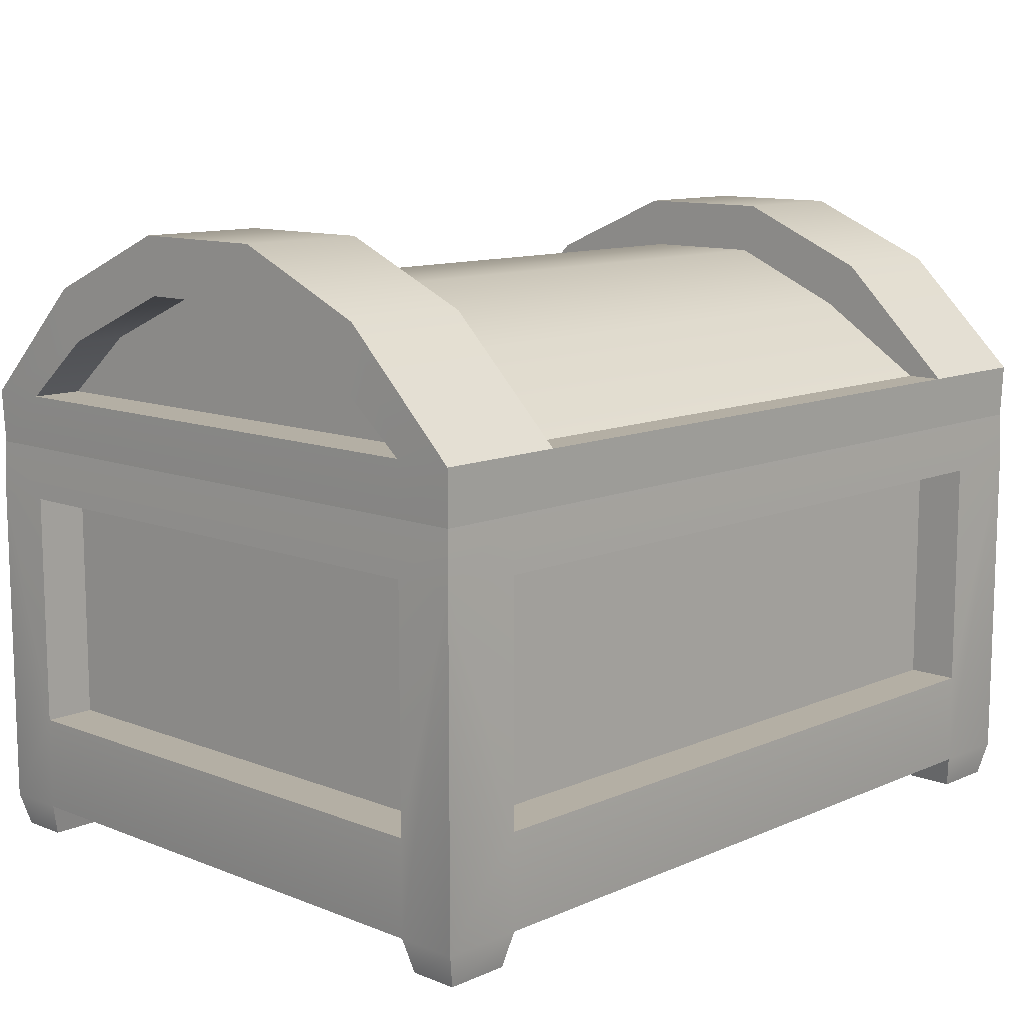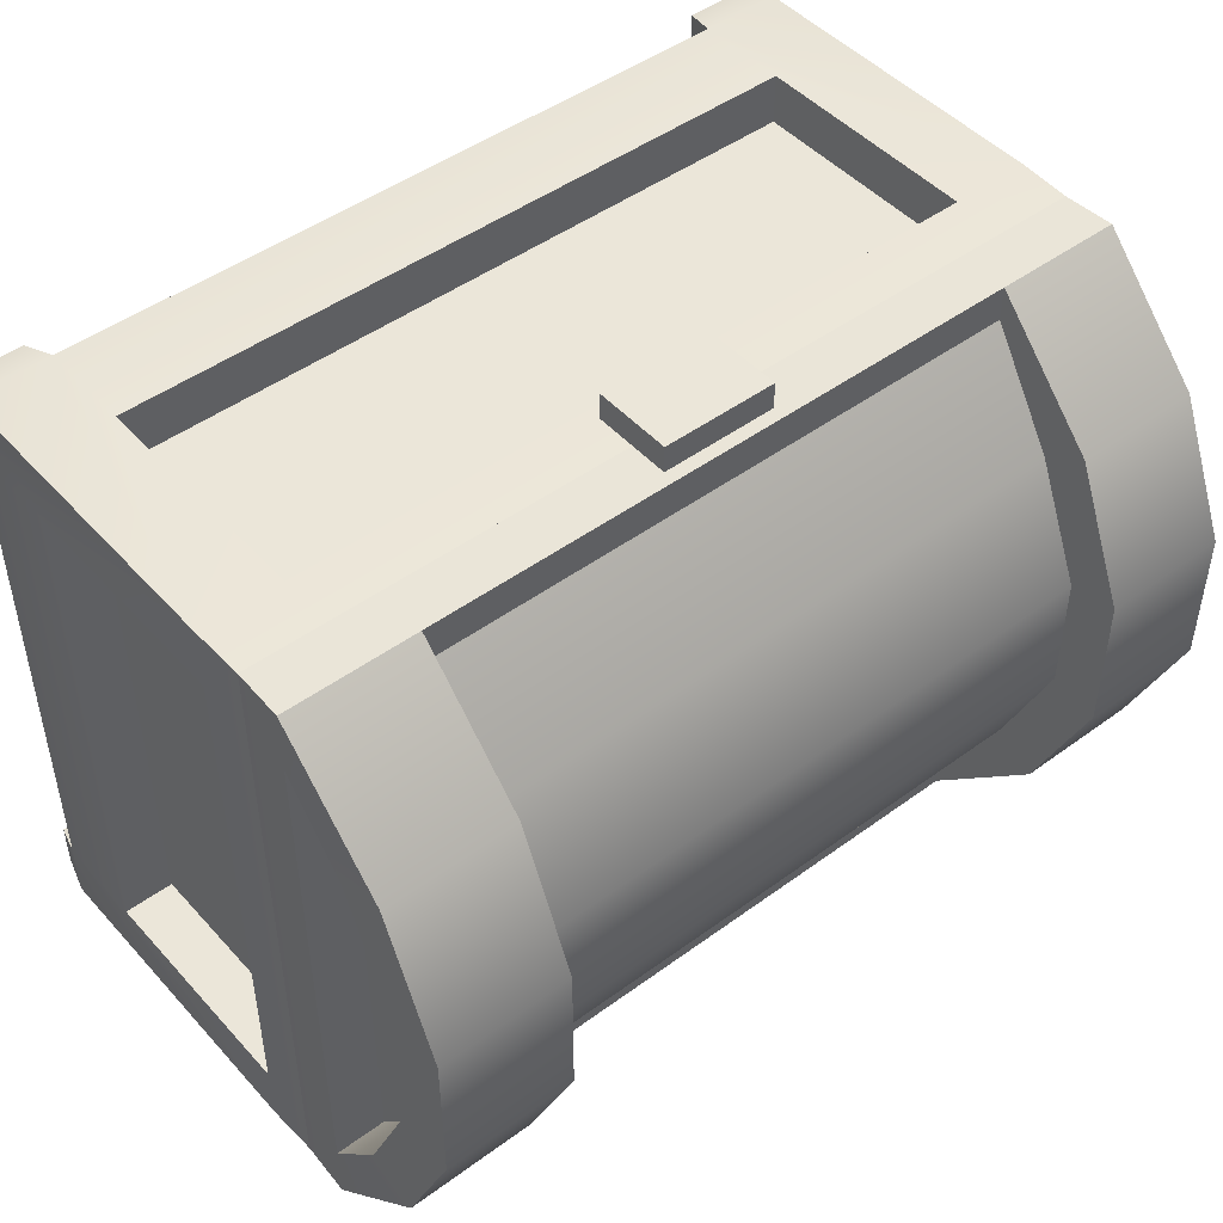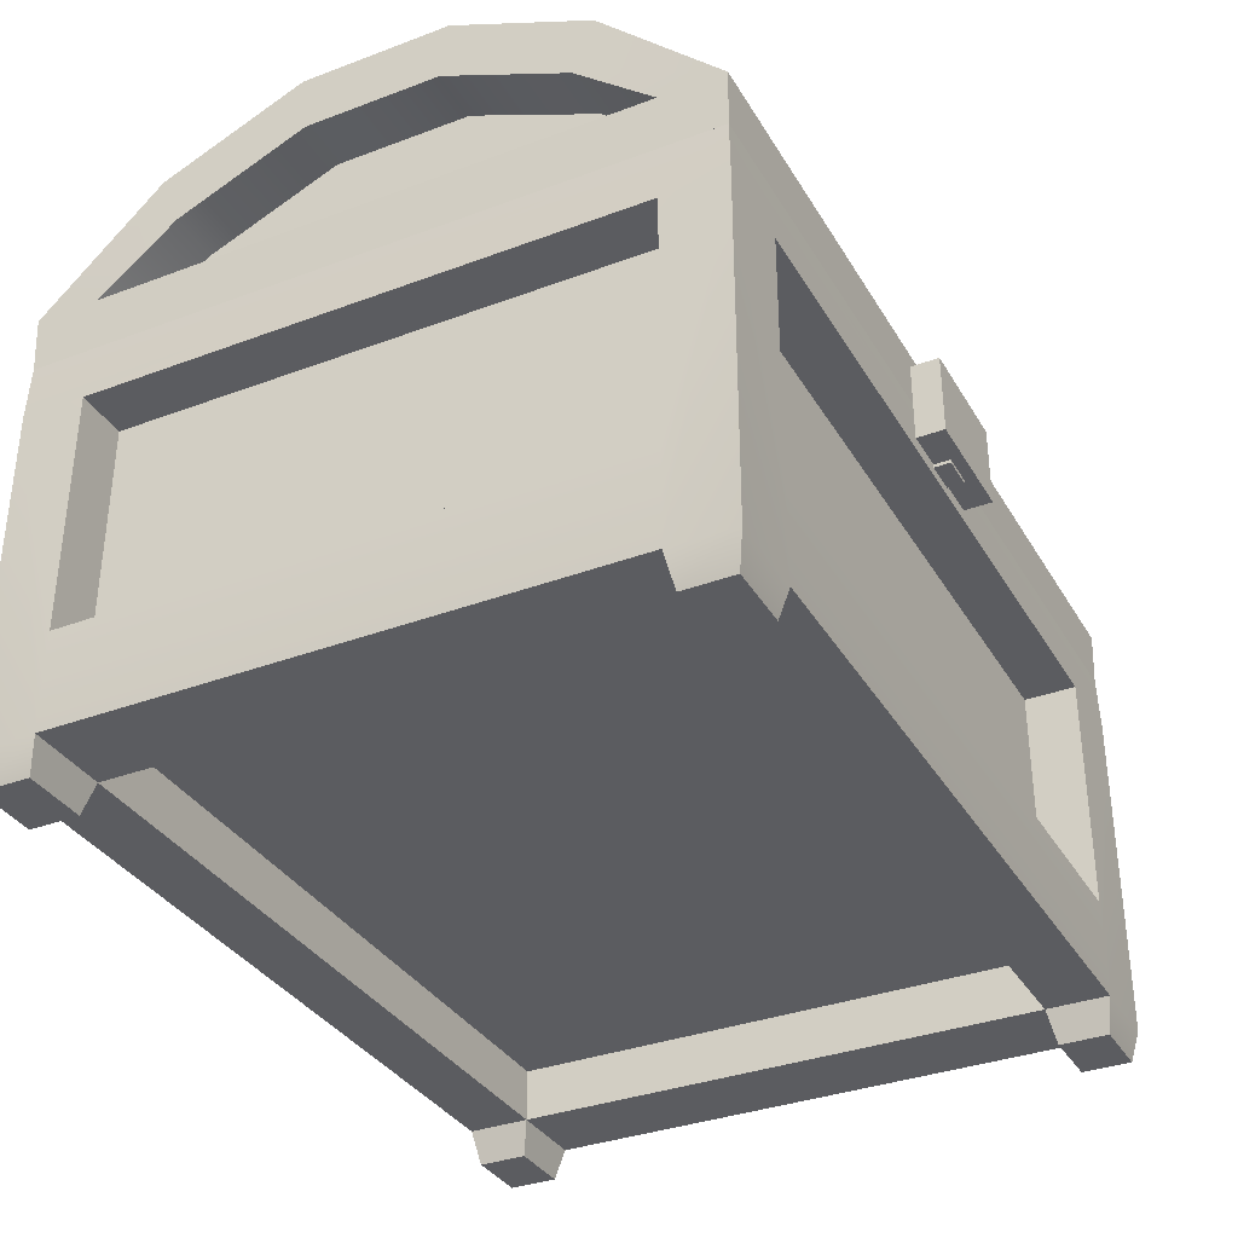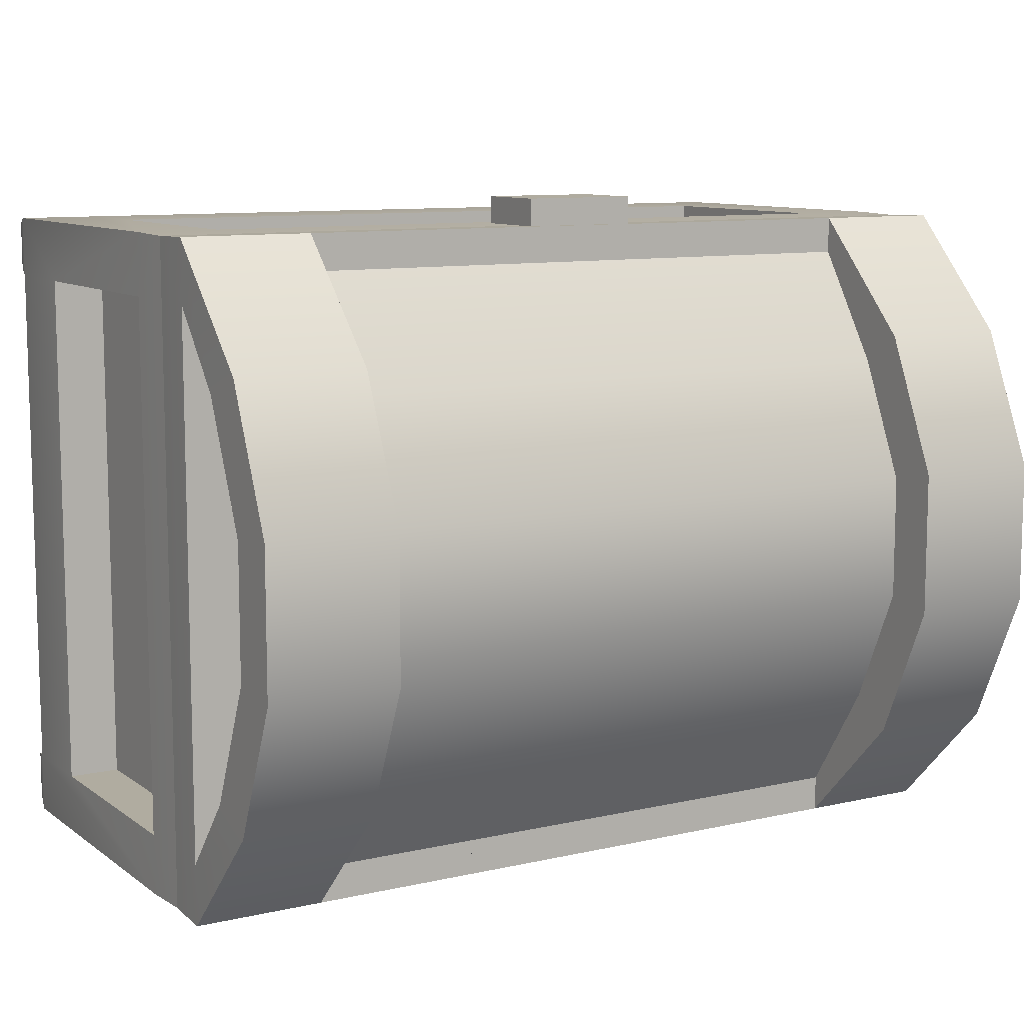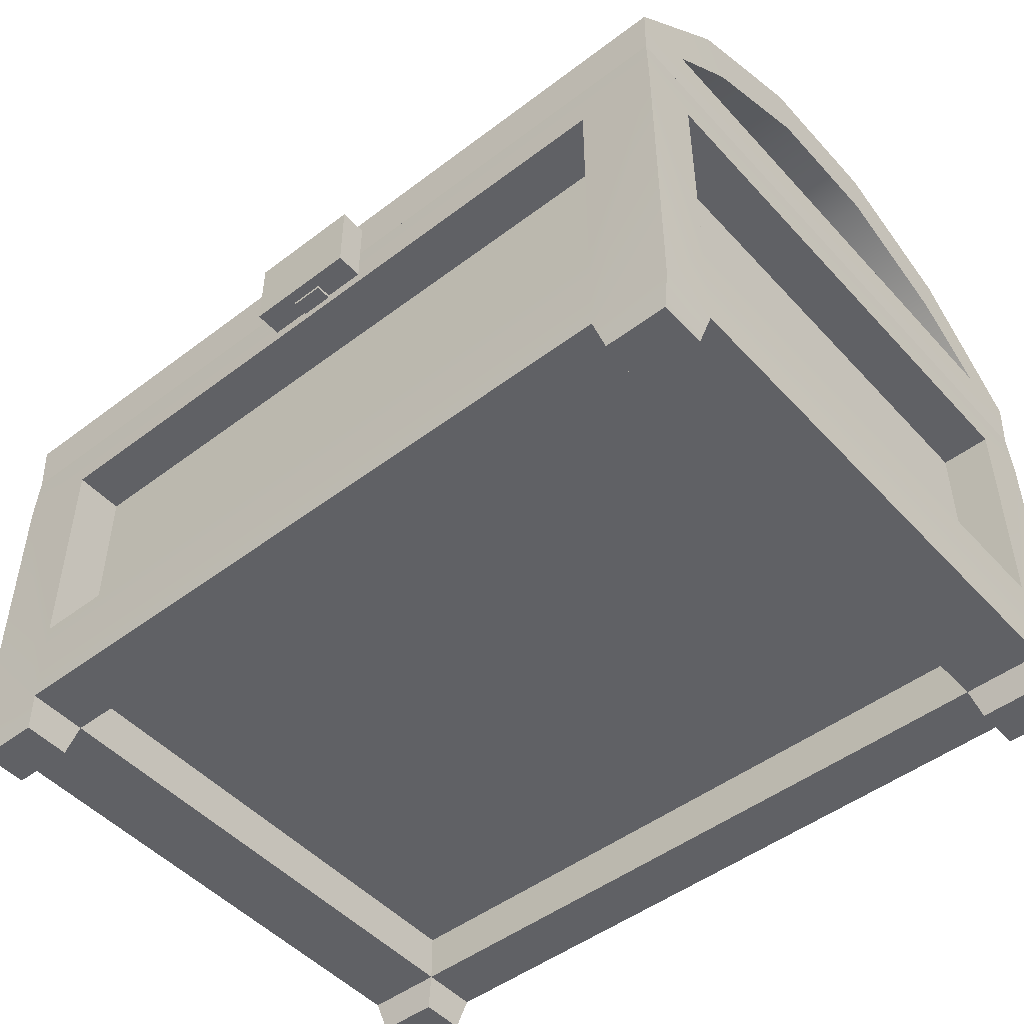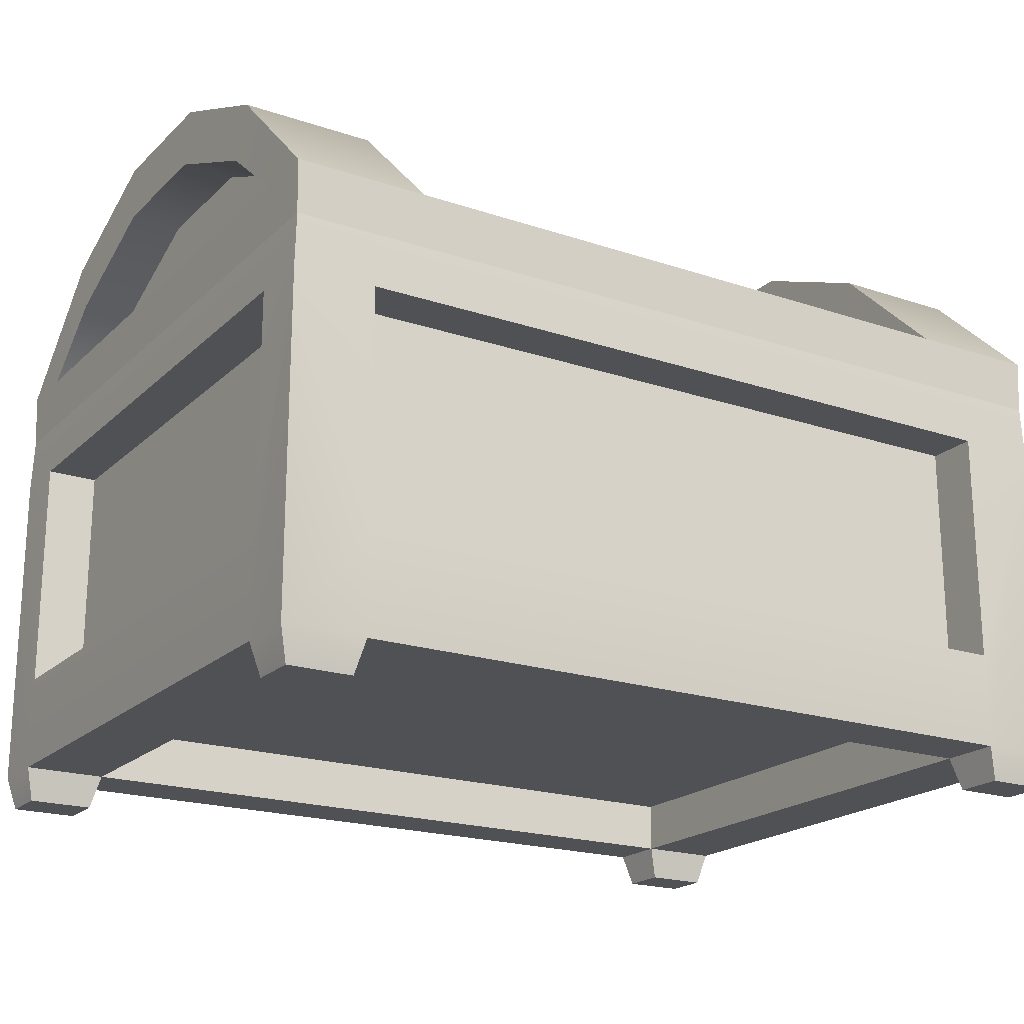
<metadata>
{"format":"obj","ext":"obj","renderer":"f3d","projection":"perspective","resolution":1024,"background":"white","views":[{"elev":11.3,"azim":133.6,"up":"+Y"},{"elev":47.3,"azim":140.4,"up":"+Z"},{"elev":-34.6,"azim":-63.3,"up":"+Y"},{"elev":9.9,"azim":149.5,"up":"+Z"},{"elev":-48.7,"azim":40.2,"up":"+Y"},{"elev":-20.1,"azim":148.3,"up":"+Y"}]}
</metadata>
<code>
o TreasureChestVar1_Cube.001
v -0.425 0.03217 0.3187
v -0.425 0.03217 -0.3187
v -0.3456 0.03217 -0.3187
v -0.3456 0.03217 0.3187
v -0.3456 0.1243 -0.3187
v -0.3456 0.1243 0.3187
v -0.3456 0.3537 -0.3187
v -0.425 0.3537 0.3187
v -0.425 0.3537 -0.3187
v -0.425 0.03217 -0.2591
v -0.425 0.03217 0.2591
v -0.3456 0.03217 0.2591
v -0.3456 0.03217 -0.2591
v -0.425 0.1243 0.2591
v -0.425 0.1243 -0.2591
v -0.425 0.3537 0.2591
v -0.425 0.3537 -0.2591
v 0.425 0.03217 0.3187
v 0.425 0.03217 -0.3187
v 0.3456 0.03217 -0.3187
v 0.3456 0.03217 0.3187
v 0.3456 0.1243 -0.3187
v 0.3456 0.1243 0.3187
v 0.3456 0.3537 -0.3187
v 0.425 0.3537 0.3187
v 0.425 0.3537 -0.3187
v 0.425 0.03217 -0.2591
v 0.425 0.03217 0.2591
v 0.3456 0.03217 0.2591
v 0.3456 0.03217 -0.2591
v 0.425 0.1243 0.2591
v 0.425 0.1243 -0.2591
v 0.425 0.3537 0.2591
v 0.425 0.3537 -0.2591
v -0.3456 0.3537 -0.2687
v -0.3456 0.1243 -0.2687
v -0.3456 0.1243 0.2687
v -0.3456 0.3537 0.2687
v -0.3456 0.08221 0.2591
v -0.3456 0.08221 -0.2591
v -0.375 0.1243 0.2591
v -0.375 0.1243 -0.2591
v -0.375 0.3537 0.2591
v -0.375 0.3537 -0.2591
v 0.3456 0.3537 0.2687
v 0.3456 0.1243 0.2687
v 0.3456 0.1243 -0.2687
v 0.3456 0.3537 -0.2687
v 0.3456 0.08221 0.2591
v 0.3456 0.08221 -0.2591
v 0.375 0.1243 0.2591
v 0.375 0.1243 -0.2591
v 0.375 0.3537 0.2591
v 0.375 0.3537 -0.2591
v -0.3441 0.4054 -0.3173
v -0.4231 0.4054 0.3173
v 0.3441 0.4054 -0.3173
v 0.4231 0.4054 0.3173
v 0.4231 0.4054 -0.3173
v -0.3456 0.3537 0.3187
v 0.3456 0.3537 0.3187
v -0.4231 0.4054 -0.3173
v -0.3432 0.4054 -0.2574
v -0.3432 0.4054 0.2574
v 0.3432 0.1116 -0.2574
v 0.3432 0.1116 0.2574
v 0.3432 0.4054 -0.2574
v 0.3432 0.4054 0.2574
v -0.3432 0.1116 0.2574
v -0.3432 0.1116 -0.2574
v -0.4163 0 0.2656
v -0.4163 0 0.3122
v -0.3543 0 -0.2656
v -0.3543 0 -0.3122
v -0.4163 0 -0.3122
v -0.3543 0 0.3122
v -0.4163 0 -0.2656
v -0.3543 0 0.2656
v 0.4163 0 0.2656
v 0.4163 0 0.3122
v 0.3543 0 -0.2656
v 0.3543 0 -0.3122
v 0.4163 0 -0.3122
v 0.3543 0 0.3122
v 0.4163 0 -0.2656
v 0.3543 0 0.2656
v -0.01594 0.3637 0.334
v -0.01594 0.3955 0.334
v -0.01594 0.3637 0.3021
v -0.01594 0.3955 0.3021
v 0.01594 0.3637 0.334
v 0.01594 0.3955 0.334
v 0.01594 0.3637 0.3021
v 0.01594 0.3955 0.3021
f 87 88 90 89
f 89 90 94 93
f 93 94 92 91
f 91 92 88 87
f 89 93 91 87
f 94 90 88 92
f 1 11 71 72
f 33 31 51 53
f 14 16 43 41
f 4 21 23
f 22 20 3
f 10 11 14
f 62 57 24
f 3 20 30 13
f 12 4 76 78
f 10 13 12 11
f 34 33 53 54
f 16 17 44 43
f 23 61 45 46
f 12 29 21 4
f 28 18 80 79
f 41 43 44 42
f 45 38 37 46
f 35 48 47 36
f 51 52 54 53
f 60 6 37 38
f 31 28 27
f 22 5 36 47
f 17 15 42 44
f 29 28 79 86
f 27 28 29 30
f 40 50 49 39
f 32 34 54 52
f 5 7 35 36
f 24 22 47 48
f 13 30 50 40
f 29 12 39 49
f 6 23 46 37
f 61 60 38 45
f 7 24 48 35
f 12 13 40 39
f 30 29 49 50
f 15 14 41 42
f 31 32 52 51
f 56 9 17
f 56 60 61
f 34 59 58
f 56 58 64
f 57 55 63 67
f 67 63 70 65
f 63 64 69 70
f 68 67 65 66
f 64 68 66 69
f 69 66 65 70
f 71 78 76 72
f 75 74 73 77
f 79 80 84 86
f 83 85 81 82
f 21 29 86 84
f 13 10 77 73
f 30 20 82 81
f 3 13 73 74
f 11 12 78 71
f 20 19 83 82
f 2 3 74 75
f 10 2 75 77
f 18 21 84 80
f 27 30 81 85
f 4 1 72 76
f 19 27 85 83
f 6 60 8
f 8 1 4
f 21 18 25
f 6 8 4
f 25 61 23
f 23 6 4
f 21 25 23
f 3 2 9
f 9 7 5
f 22 24 26
f 3 9 5
f 22 26 19
f 3 5 22
f 22 19 20
f 15 17 9
f 9 2 10
f 11 1 8
f 15 9 10
f 8 16 14
f 14 15 10
f 11 8 14
f 7 9 62
f 62 55 57
f 57 59 26
f 24 7 62
f 57 26 24
f 27 19 26
f 26 34 32
f 31 33 25
f 27 26 32
f 31 25 18
f 27 32 31
f 31 18 28
f 16 8 56
f 56 62 9
f 17 16 56
f 25 58 56
f 56 8 60
f 61 25 56
f 58 25 33
f 34 26 59
f 58 33 34
f 63 55 62
f 58 59 57
f 57 67 68
f 64 63 62
f 58 57 68
f 64 62 56
f 58 68 64
o TreasureChestCapVar1_Cube.003
v -0.425 0.4572 0.3187
v -0.425 0.4572 -0.3187
v -0.425 0.5677 0.2046
v -0.425 0.6258 0.07052
v -0.425 0.6258 -0.07052
v -0.425 0.5677 -0.2046
v -0.2975 0.4572 -0.3187
v -0.2975 0.5677 -0.2046
v -0.2975 0.6258 -0.07052
v -0.2975 0.6258 0.07052
v -0.2975 0.5677 0.2046
v -0.425 0.4572 0.2591
v -0.425 0.4572 -0.2591
v -0.425 0.5178 0.1856
v -0.425 0.5704 0.06394
v -0.425 0.5704 -0.06394
v -0.425 0.5178 -0.1856
v 0.425 0.4572 0.3187
v 0.425 0.4572 -0.3187
v 0.425 0.5677 0.2046
v 0.425 0.6258 0.07052
v 0.425 0.6258 -0.07052
v 0.425 0.5677 -0.2046
v 0.2975 0.4572 -0.3187
v 0.2975 0.5677 -0.2046
v 0.2975 0.6258 -0.07052
v 0.2975 0.6258 0.07052
v 0.2975 0.5677 0.2046
v 0.425 0.4572 0.2591
v 0.425 0.4572 -0.2591
v 0.425 0.5178 0.1856
v 0.425 0.5704 0.06394
v 0.425 0.5704 -0.06394
v 0.425 0.5178 -0.1856
v -0.375 0.5704 -0.06394
v -0.375 0.5704 0.06394
v -0.375 0.4572 0.2591
v -0.375 0.5178 0.1856
v -0.2975 0.4572 0.2839
v -0.2975 0.5261 0.1768
v -0.2975 0.5768 0.06036
v -0.2975 0.5768 -0.06036
v -0.2975 0.5261 -0.1768
v -0.2975 0.4572 -0.2839
v -0.375 0.5178 -0.1856
v -0.375 0.4572 -0.2591
v 0.2975 0.4572 -0.2839
v 0.2975 0.5261 -0.1768
v 0.2975 0.5768 -0.06036
v 0.2975 0.5768 0.06036
v 0.2975 0.5261 0.1768
v 0.2975 0.4572 0.2839
v 0.375 0.5178 0.1856
v 0.375 0.4572 0.2591
v 0.375 0.5704 0.06394
v 0.375 0.5704 -0.06394
v 0.375 0.5178 -0.1856
v 0.375 0.4572 -0.2591
v -0.2962 0.4054 -0.3173
v -0.4231 0.4054 0.3173
v -0.4231 0.4054 -0.3173
v -0.4231 0.4054 -0.2579
v -0.4231 0.4054 0.2579
v 0.2962 0.4054 -0.3173
v 0.4231 0.4054 0.3173
v 0.4231 0.4054 -0.3173
v 0.4231 0.4054 -0.2579
v 0.4231 0.4054 0.2579
v -0.2962 0.4054 0.3173
v 0.2962 0.4054 0.3173
v 0.2975 0.4572 0.3187
v -0.2975 0.4572 0.3187
v -0.05624 0.444 0.3183
v -0.05624 0.3669 0.3183
v 0.05624 0.444 0.3183
v 0.05624 0.3669 0.3183
v -0.05624 0.3669 0.345
v 0.05624 0.3669 0.345
v 0.05624 0.444 0.345
v -0.05624 0.444 0.345
v -0.3488 0.4054 0.2474
v -0.3488 0.5253 0.1541
v -0.3488 0.5695 0.0526
v -0.3488 0.5695 -0.0526
v -0.3488 0.5253 -0.1541
v -0.3488 0.4054 -0.2474
v 0.3488 0.4054 -0.2474
v 0.3488 0.5253 -0.1541
v 0.3488 0.5695 -0.0526
v 0.3488 0.5695 0.0526
v 0.3488 0.5253 0.1541
v 0.3488 0.4054 0.2474
f 156 107 96 155
f 163 166 95 154
f 137 142 141 138
f 155 96 101 153
f 127 126 149 150
f 109 110 129 130
f 95 166 105 97
f 97 105 104 98
f 98 104 103 99
f 99 103 102 100
f 100 102 101 96
f 95 97 108 106
f 126 125 147 149
f 108 109 130 132
f 154 95 106 157
f 157 106 107 156
f 97 98 109 108
f 110 109 98 99
f 110 99 100 111
f 100 96 107 111
f 161 160 113 124
f 164 159 112 165
f 136 143 142 137
f 134 145 144 135
f 160 158 118 113
f 133 146 145 134
f 130 139 131
f 112 114 122 165
f 114 115 121 122
f 115 116 120 121
f 116 117 119 120
f 117 113 118 119
f 112 123 125 114
f 166 165 146 133
f 159 162 123 112
f 162 161 124 123
f 114 125 126 115
f 127 116 115 126
f 127 128 117 116
f 117 128 124 113
f 125 123 148 147
f 148 151 149
f 135 144 143 136
f 106 108 132 131
f 110 111 139 129
f 128 127 150 151
f 111 107 140 139
f 124 128 151 152
f 107 106 131 140
f 123 124 152 148
f 118 101 138 141
f 101 102 137 138
f 119 118 141 142
f 105 166 133 134
f 165 122 145 146
f 102 103 136 137
f 120 119 142 143
f 103 104 135 136
f 121 120 143 144
f 104 105 134 135
f 122 121 144 145
f 101 118 158 153
f 163 164 165 166
f 173 174 171 172
f 168 171 174 167
f 168 170 172 171
f 170 169 173 172
f 169 167 174 173
f 179 180 181 182
f 178 179 182 183
f 176 177 184 185
f 175 176 185 186
f 177 178 183 184
f 184 182 186
f 176 180 178
f 157 156 180 175
f 161 162 186 181
f 162 159 164 186
f 163 175 186 164
f 157 175 163 154
f 158 160 161 181
f 158 181 180 153
f 153 180 156 155
f 167 169 170 168
f 131 132 130
f 130 129 139
f 139 140 131
f 149 147 148
f 148 152 151
f 151 150 149
f 186 185 184
f 184 183 182
f 182 181 186
f 178 177 176
f 176 175 180
f 180 179 178

</code>
